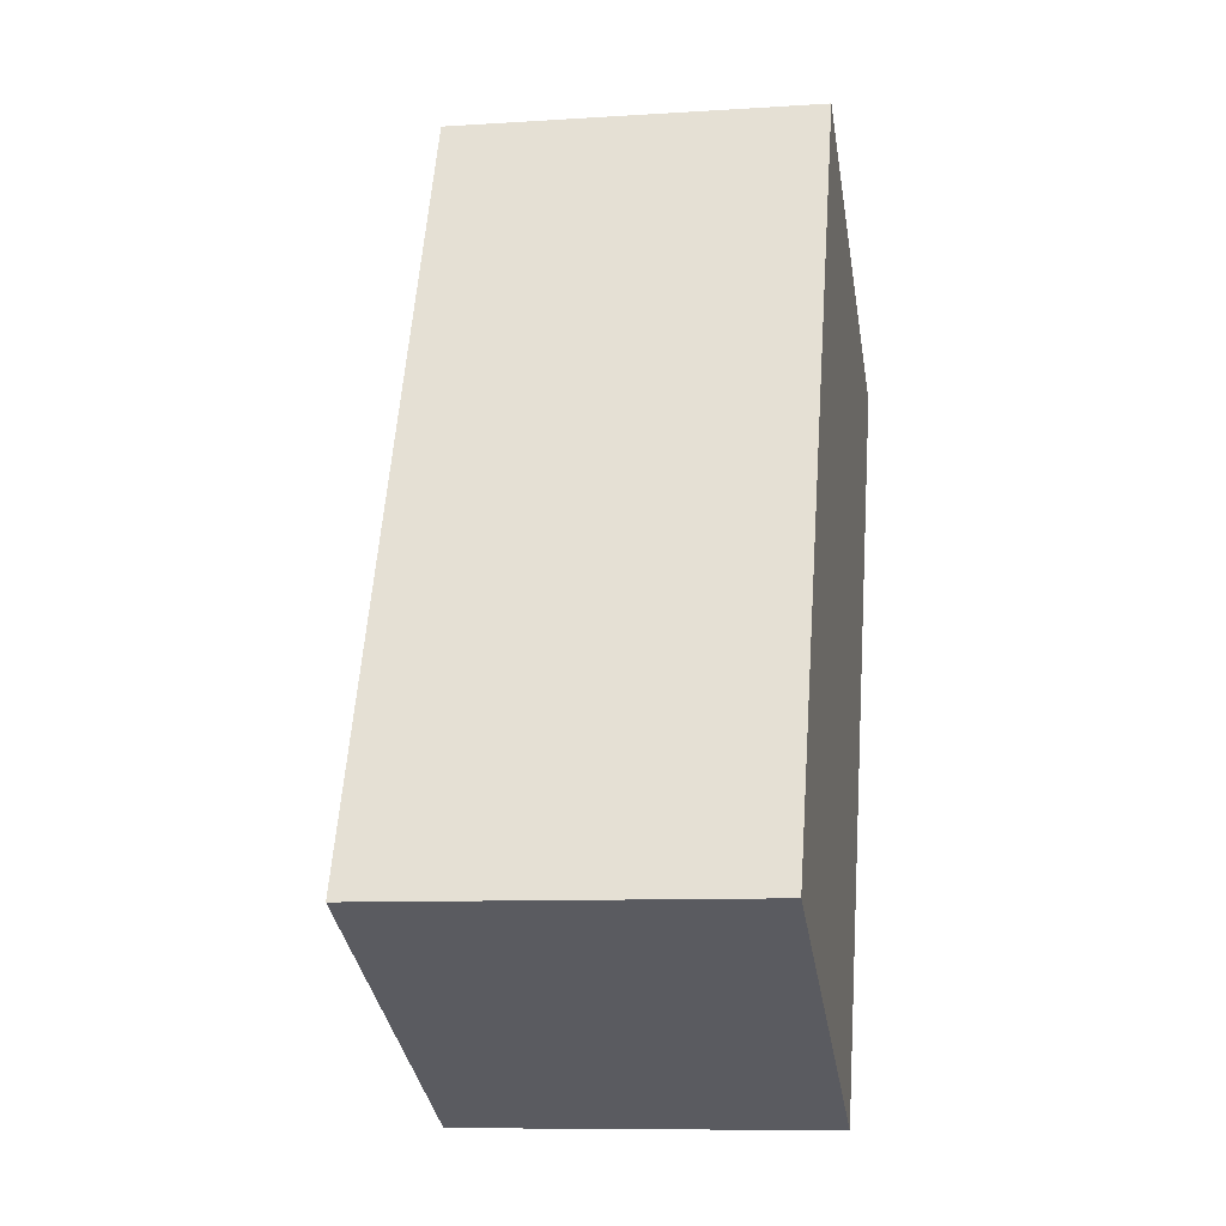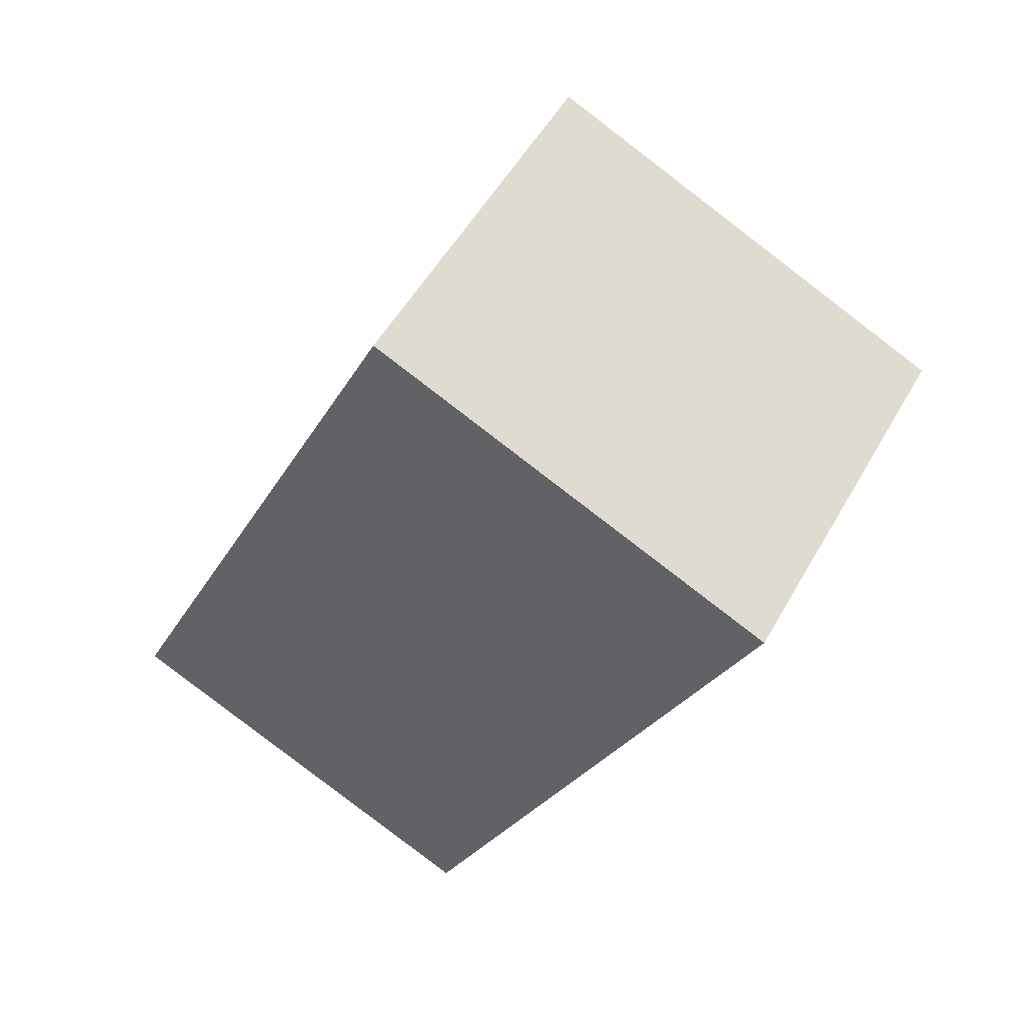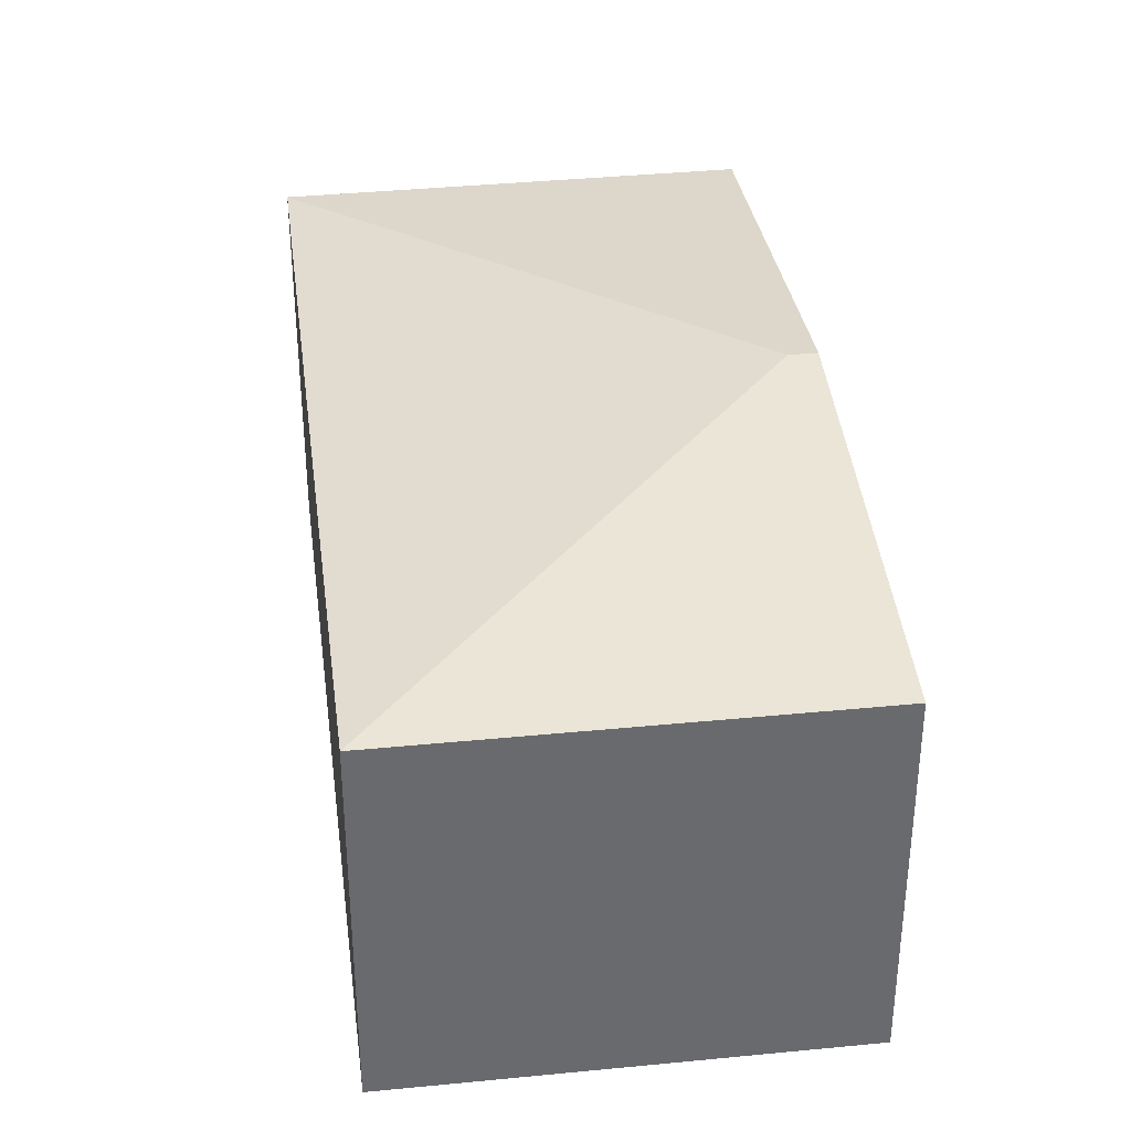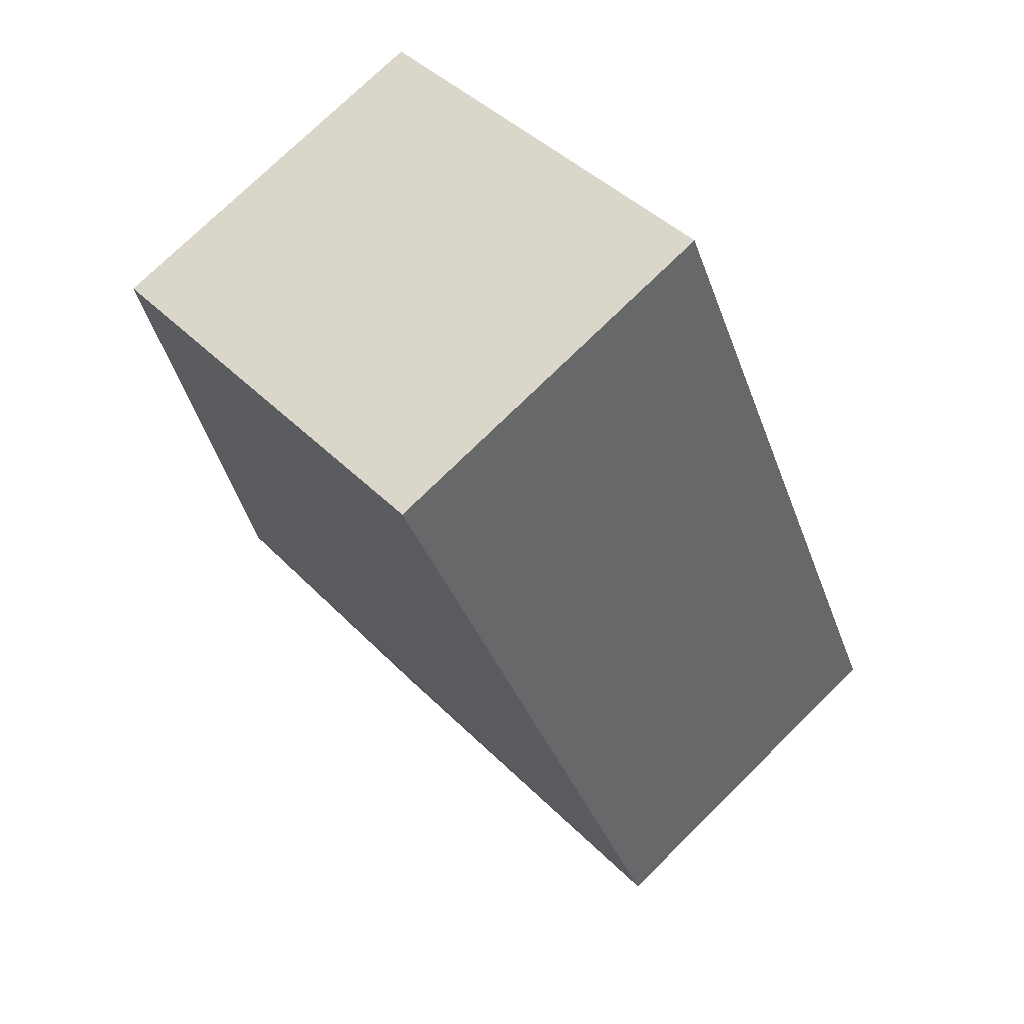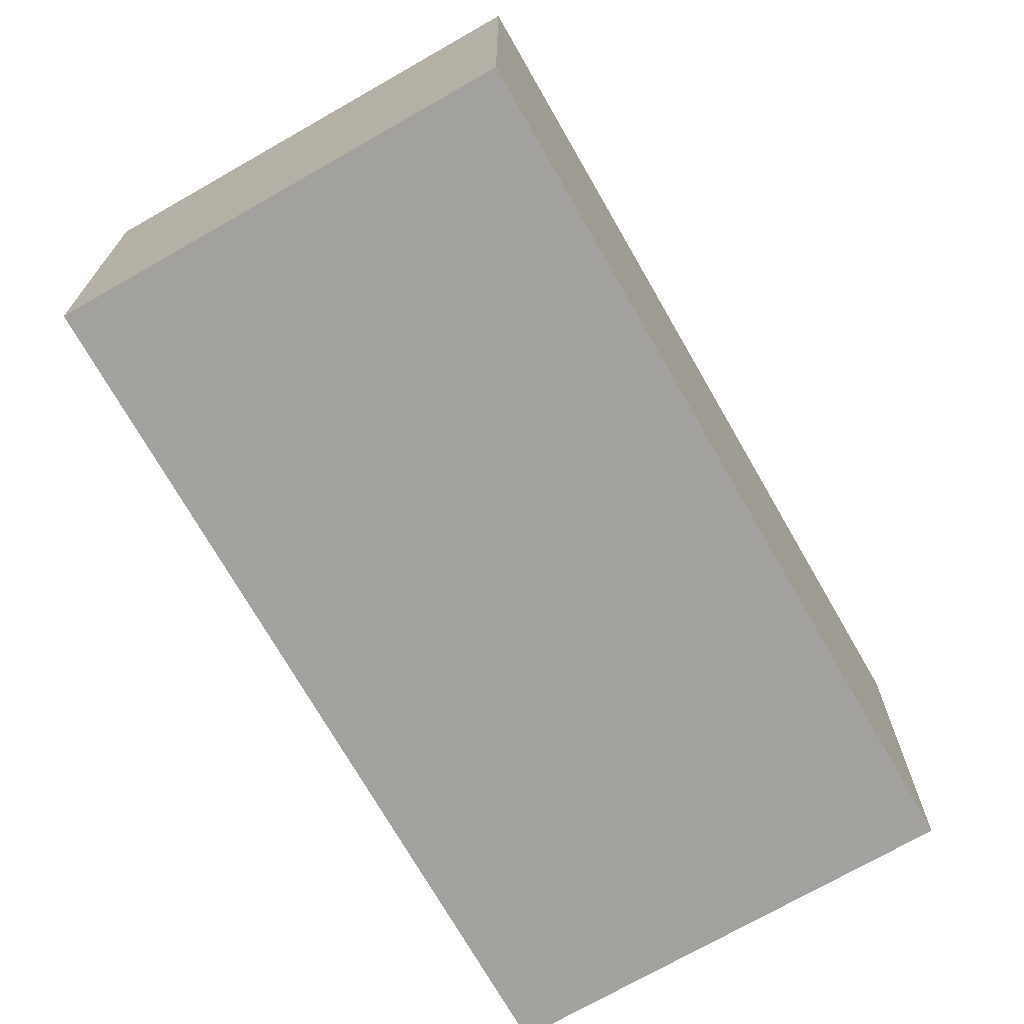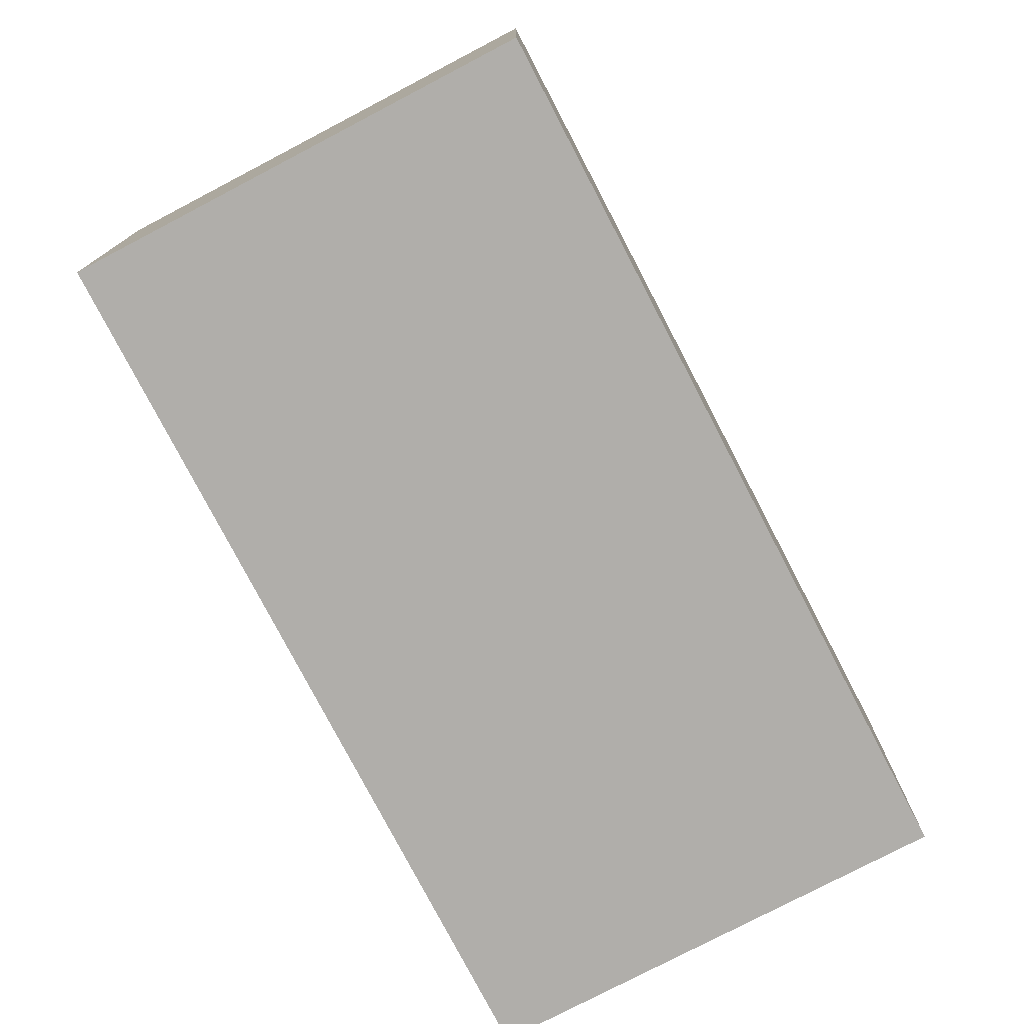
<metadata>
{"format":"obj","ext":"obj","renderer":"f3d","projection":"perspective","resolution":1024,"background":"white","views":[{"elev":-8.9,"azim":-80.1,"up":"+Z"},{"elev":52.6,"azim":28.8,"up":"+Z"},{"elev":37.3,"azim":17.7,"up":"+Y"},{"elev":74.6,"azim":-134.6,"up":"+Z"},{"elev":-72.0,"azim":-125.2,"up":"+Y"},{"elev":-77.7,"azim":52.6,"up":"+Y"}]}
</metadata>
<code>
v  10.23 7.463 3.356
v  6.225 6.601 13.33
v  13.36 6.602 10.03
v  9.795 7.463 3.557
v  0 6.604 4.044e-16
v  7.104 6.602 -3.319
v  2.988 6.603 -1.396
v  0.965 6.604 -0.451
v  7.104 2.032e-16 -3.319
v  2.988 8.548e-17 -1.396
v  0 0 0
v  0.965 2.762e-17 -0.451
v  6.225 -8.165e-16 13.33
v  13.36 -6.14e-16 10.03
v  10.23 -2.055e-16 3.356
g defaultobject
f 1 2 3
f 2 1 4
f 4 5 2
f 6 4 1
f 4 6 7
f 4 7 5
f 5 7 8
f 9 7 6
f 7 9 8
f 8 9 10
f 8 10 5
f 5 10 11
f 11 10 12
f 11 2 5
f 2 11 13
f 2 14 3
f 14 2 13
f 1 9 6
f 9 1 3
f 9 3 15
f 15 3 14
f 12 13 11
f 13 12 10
f 13 10 9
f 13 9 15
f 13 15 14

</code>
